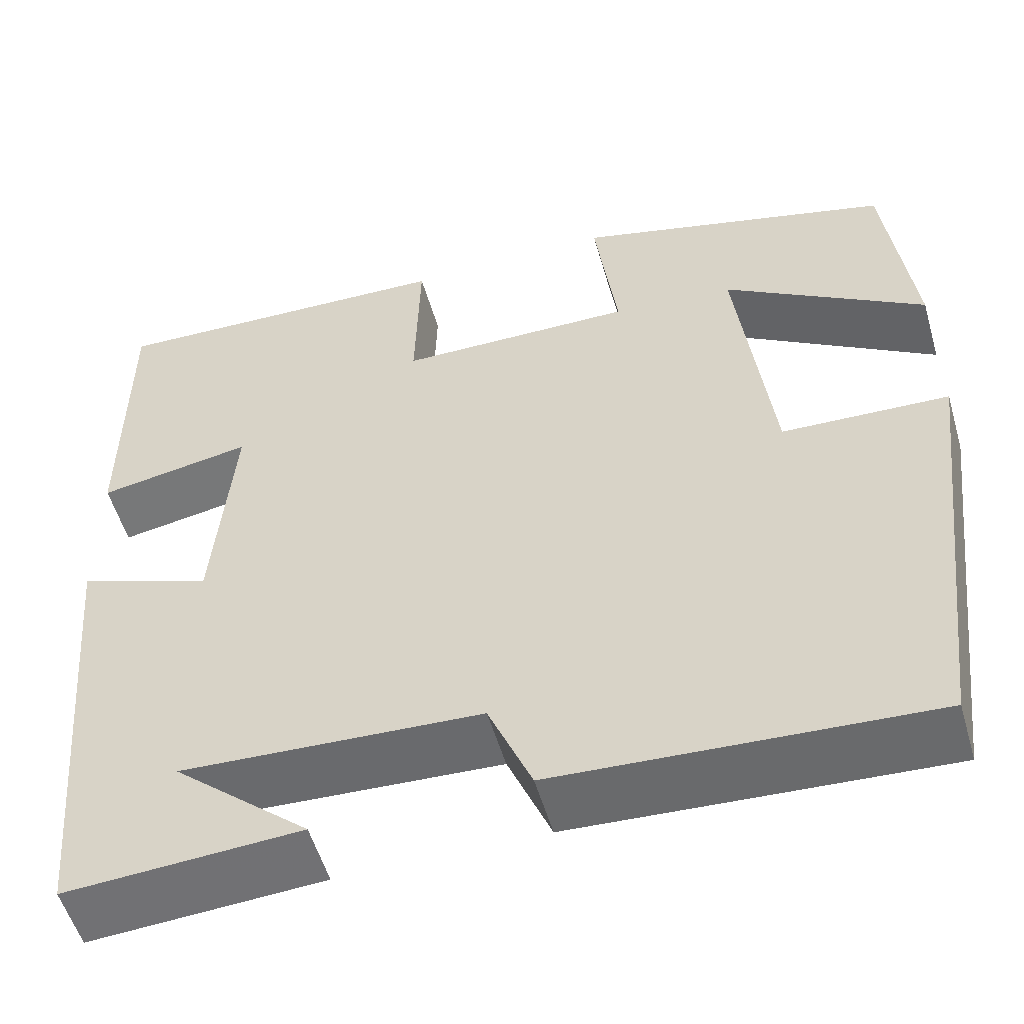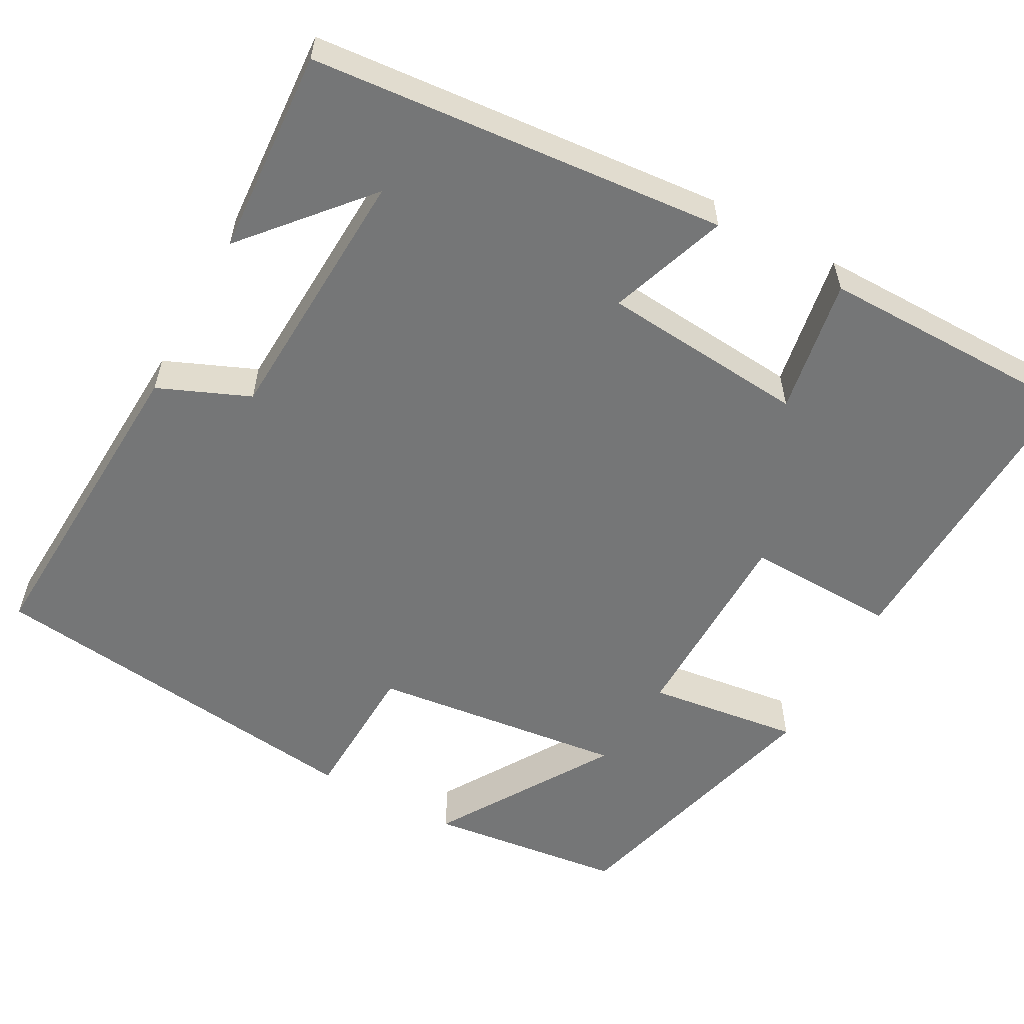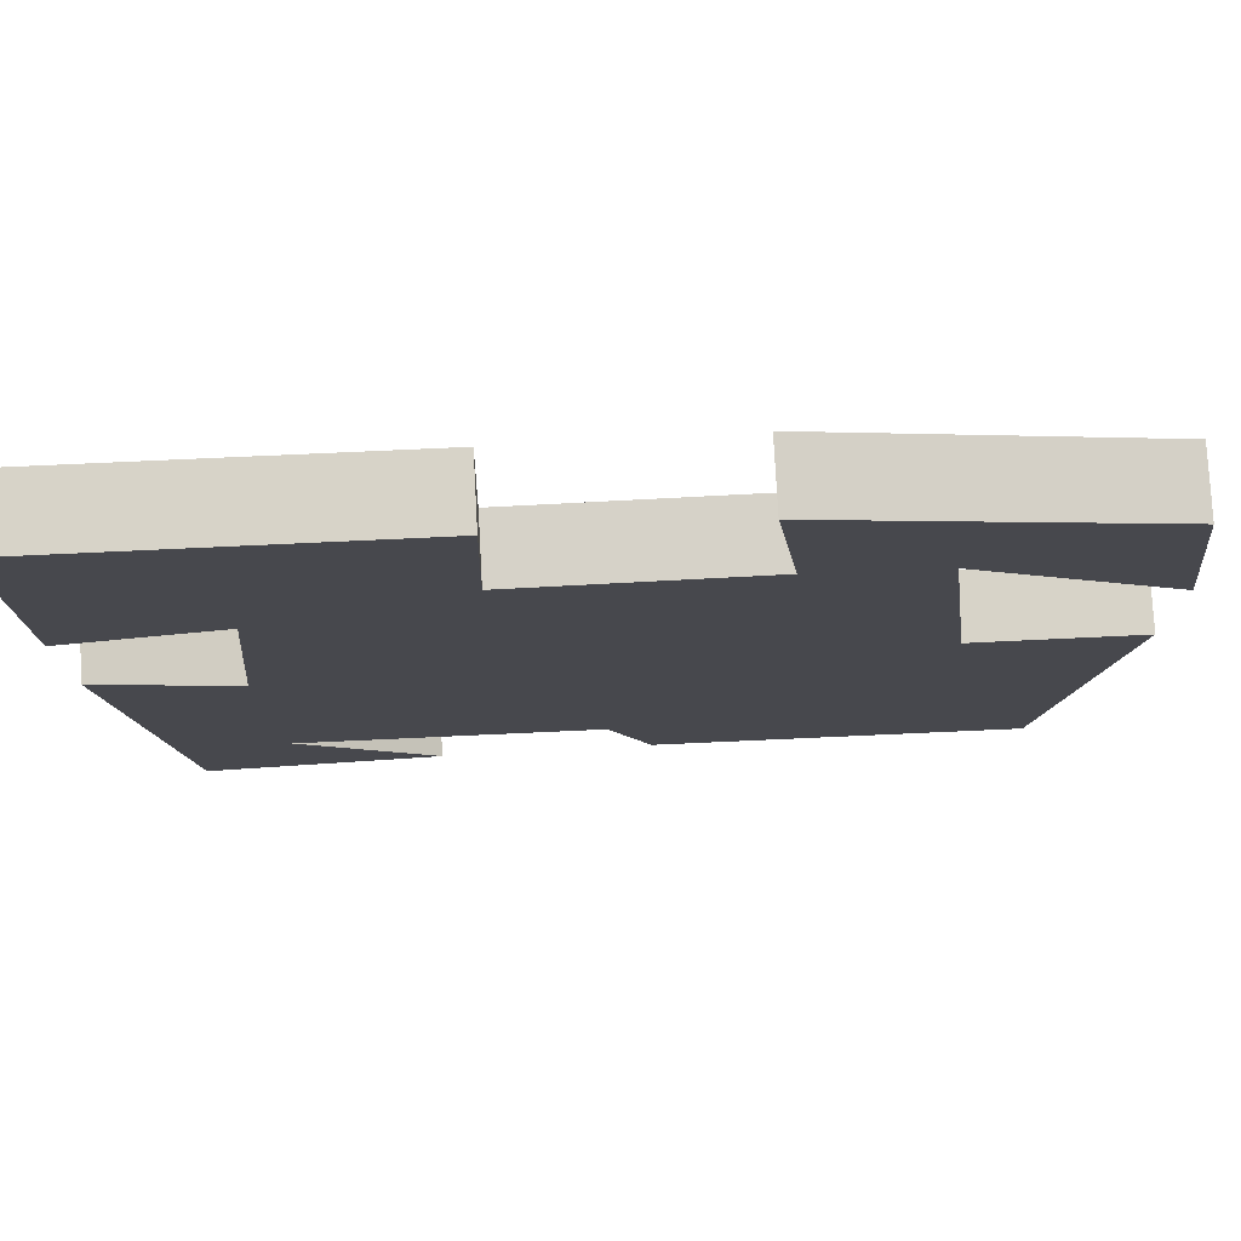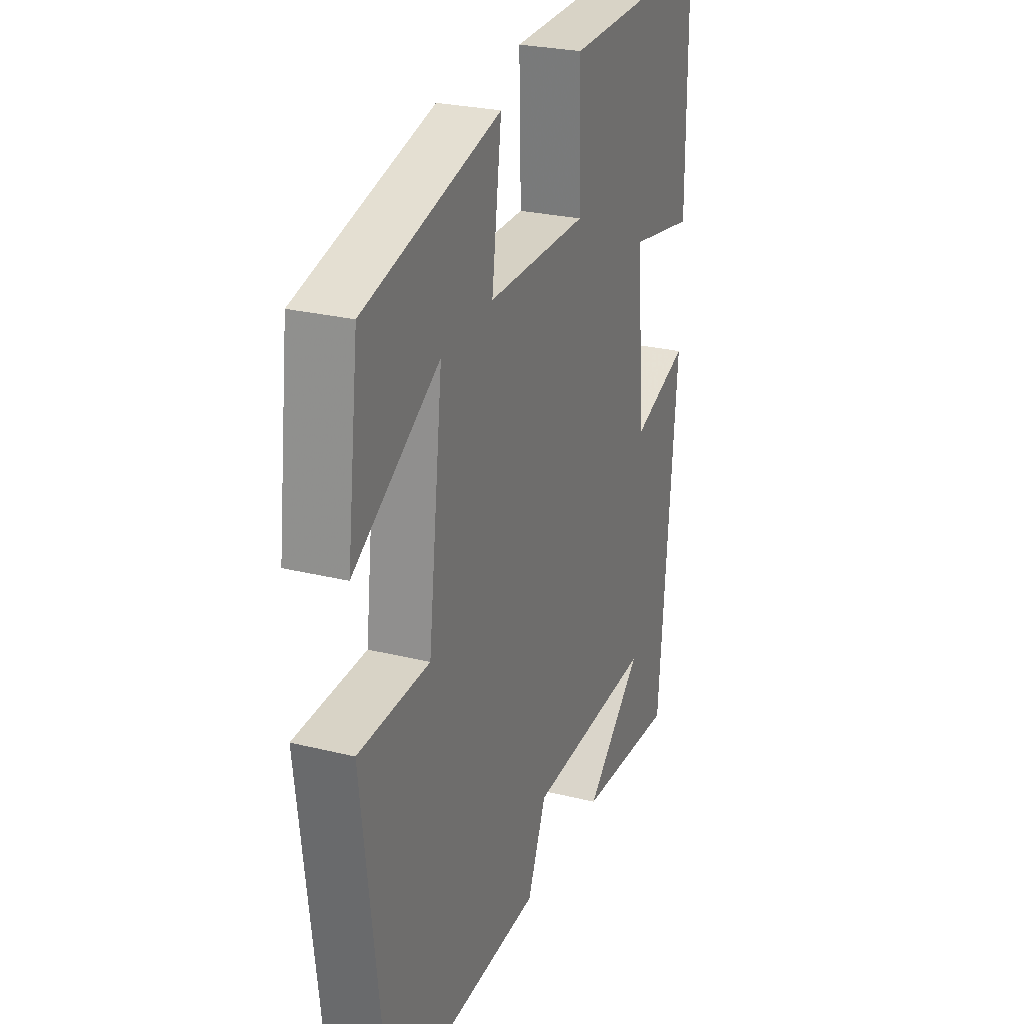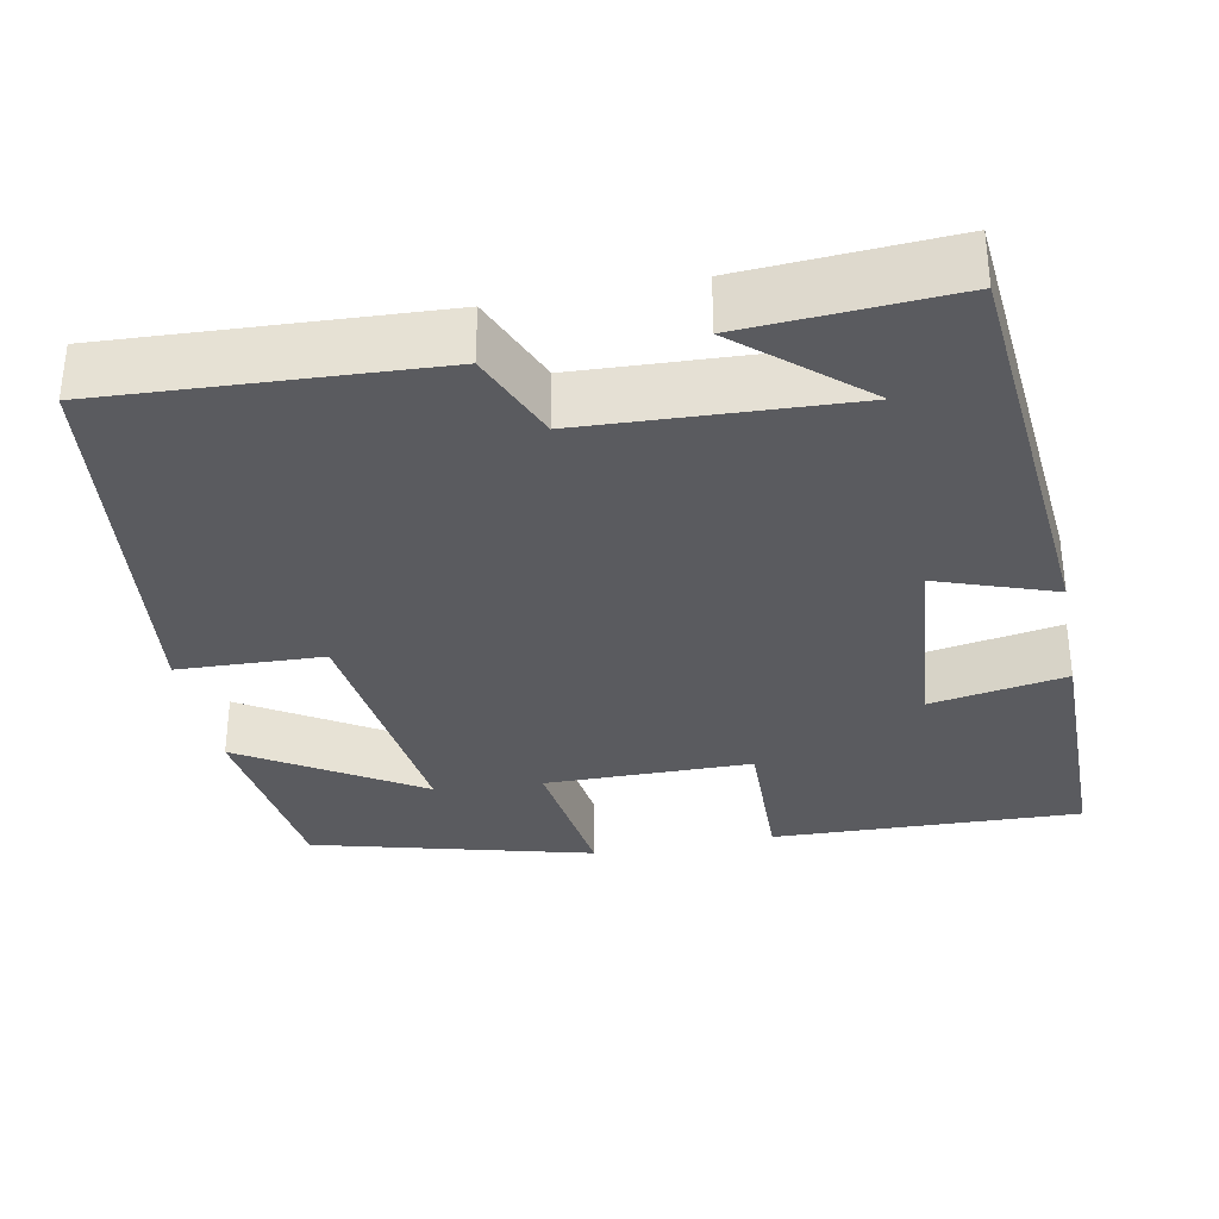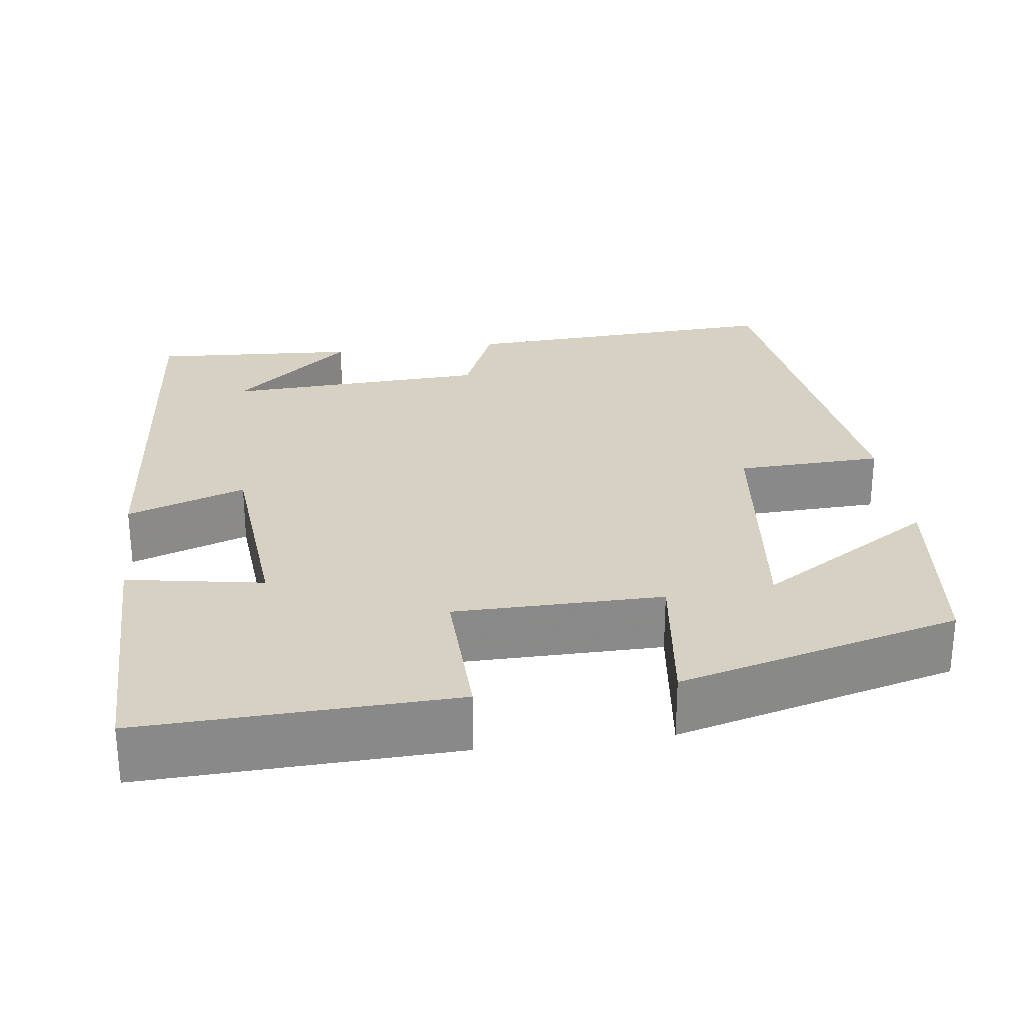
<metadata>
{"format":"obj","ext":"obj","renderer":"f3d","projection":"perspective","resolution":1024,"background":"white","views":[{"elev":-54.1,"azim":16.1,"up":"+Z"},{"elev":-56.7,"azim":-118.7,"up":"+Y"},{"elev":78.0,"azim":-3.1,"up":"+Z"},{"elev":26.2,"azim":111.4,"up":"+Z"},{"elev":-33.1,"azim":-168.9,"up":"+Y"},{"elev":27.1,"azim":-7.6,"up":"+Y"}]}
</metadata>
<code>
v 0.47 0.07 0.408
v 0.5 0.07 0.16
v 0.279 0.07 0.297
v 0.317 0.07 -0.023
v 0.5 0.07 -0.03
v 0.44 0.07 -0.522
v 0.032 0.07 -0.5
v -0.016 0.07 -0.386
v -0.346 0.07 -0.37
v -0.196 0.07 -0.5
v -0.454 0.07 -0.516
v -0.5 0.07 0.004
v -0.352 0.07 -0.048
v -0.33 0.07 0.21
v -0.5 0.07 0.18
v -0.499 0.07 0.513
v -0.111 0.07 0.5
v -0.116 0.07 0.31
v 0.144 0.07 0.308
v 0.119 0.07 0.5
v 0.47 0 0.408
v 0.5 0 0.16
v 0.279 0 0.297
v 0.317 0 -0.023
v 0.5 0 -0.03
v 0.44 0 -0.522
v 0.032 0 -0.5
v -0.016 0 -0.386
v -0.346 0 -0.37
v -0.196 0 -0.5
v -0.454 0 -0.516
v -0.5 0 0.004
v -0.352 0 -0.048
v -0.33 0 0.21
v -0.5 0 0.18
v -0.499 0 0.513
v -0.111 0 0.5
v -0.116 0 0.31
v 0.144 0 0.308
v 0.119 0 0.5
f 19 20 1
f 16 17 18
f 15 16 18
f 14 15 18
f 13 14 18 19
f 11 12 13
f 9 10 11
f 9 11 13 19
f 6 7 8
f 5 6 8
f 4 5 8
f 8 9 19
f 4 8 19
f 3 4 19
f 1 2 3
f 1 3 19
f 21 40 39
f 38 37 36
f 38 36 35
f 38 35 34
f 39 38 34 33
f 33 32 31
f 31 30 29
f 39 33 31 29
f 28 27 26
f 28 26 25
f 28 25 24
f 39 29 28
f 39 28 24
f 39 24 23
f 23 22 21
f 39 23 21
f 1 21 22 2
f 2 22 23 3
f 3 23 24 4
f 4 24 25 5
f 5 25 26 6
f 6 26 27 7
f 7 27 28 8
f 8 28 29 9
f 9 29 30 10
f 10 30 31 11
f 11 31 32 12
f 12 32 33 13
f 13 33 34 14
f 14 34 35 15
f 15 35 36 16
f 16 36 37 17
f 17 37 38 18
f 18 38 39 19
f 19 39 40 20
f 20 40 21 1

</code>
